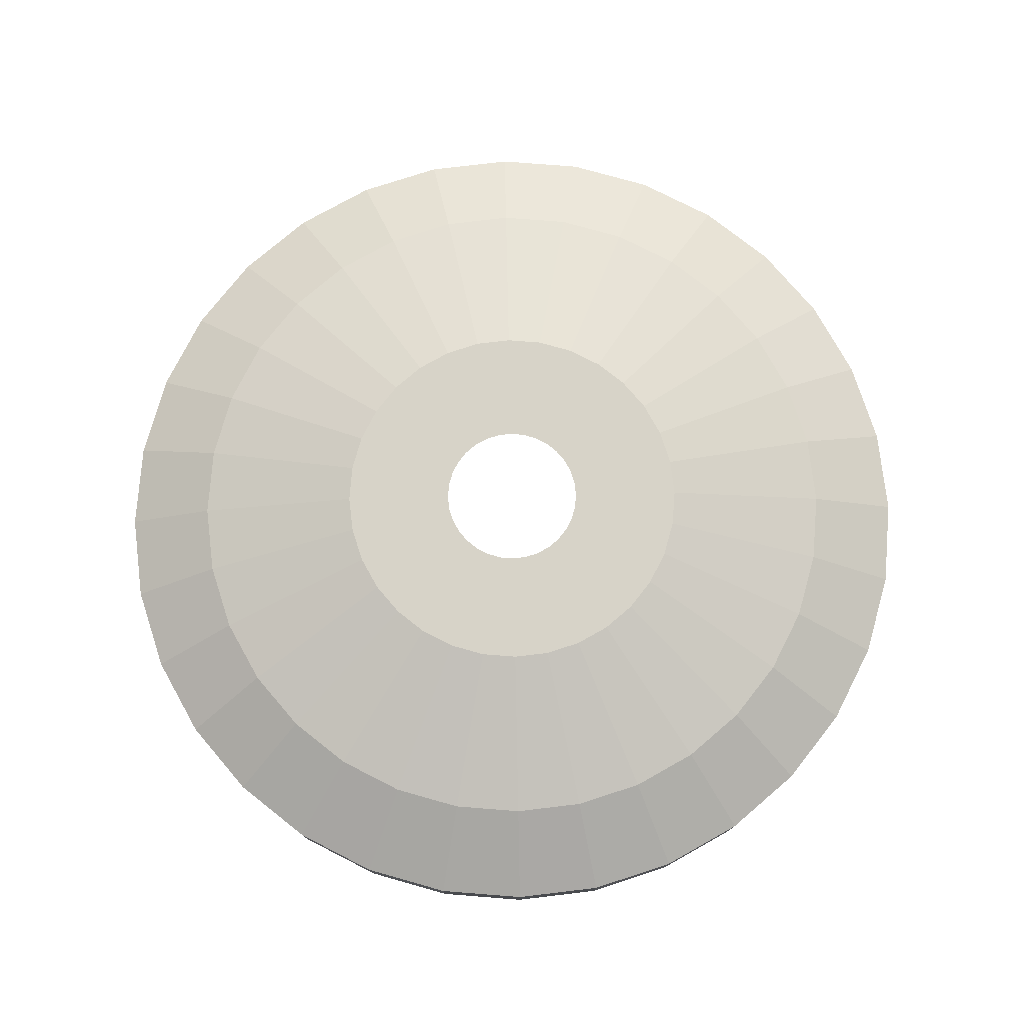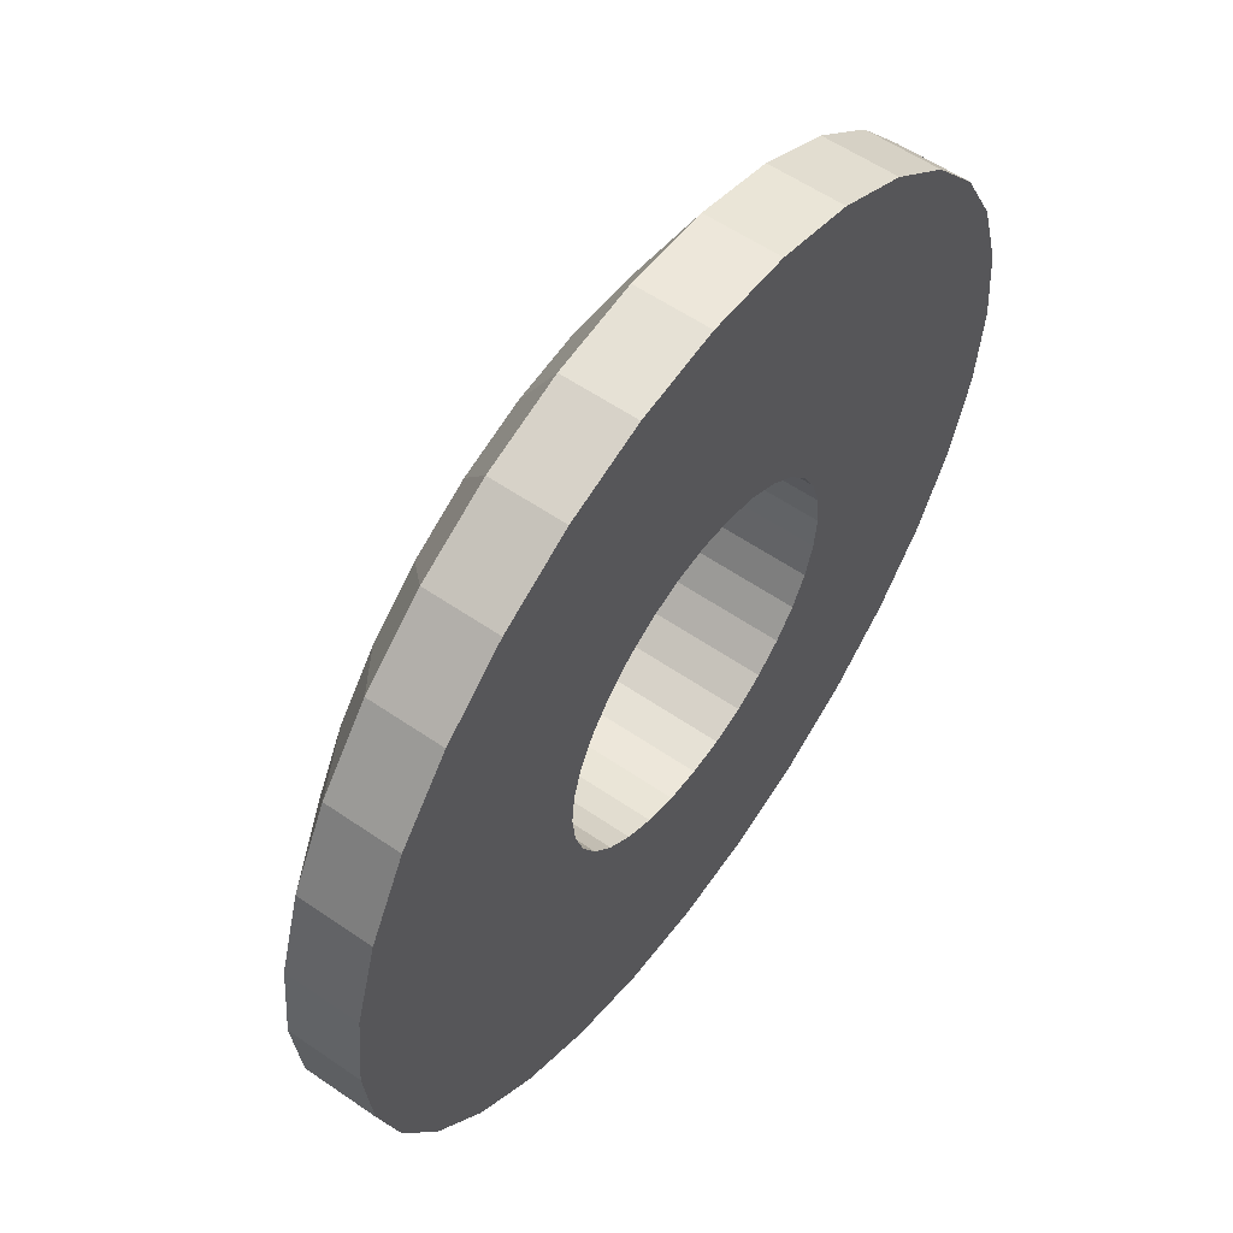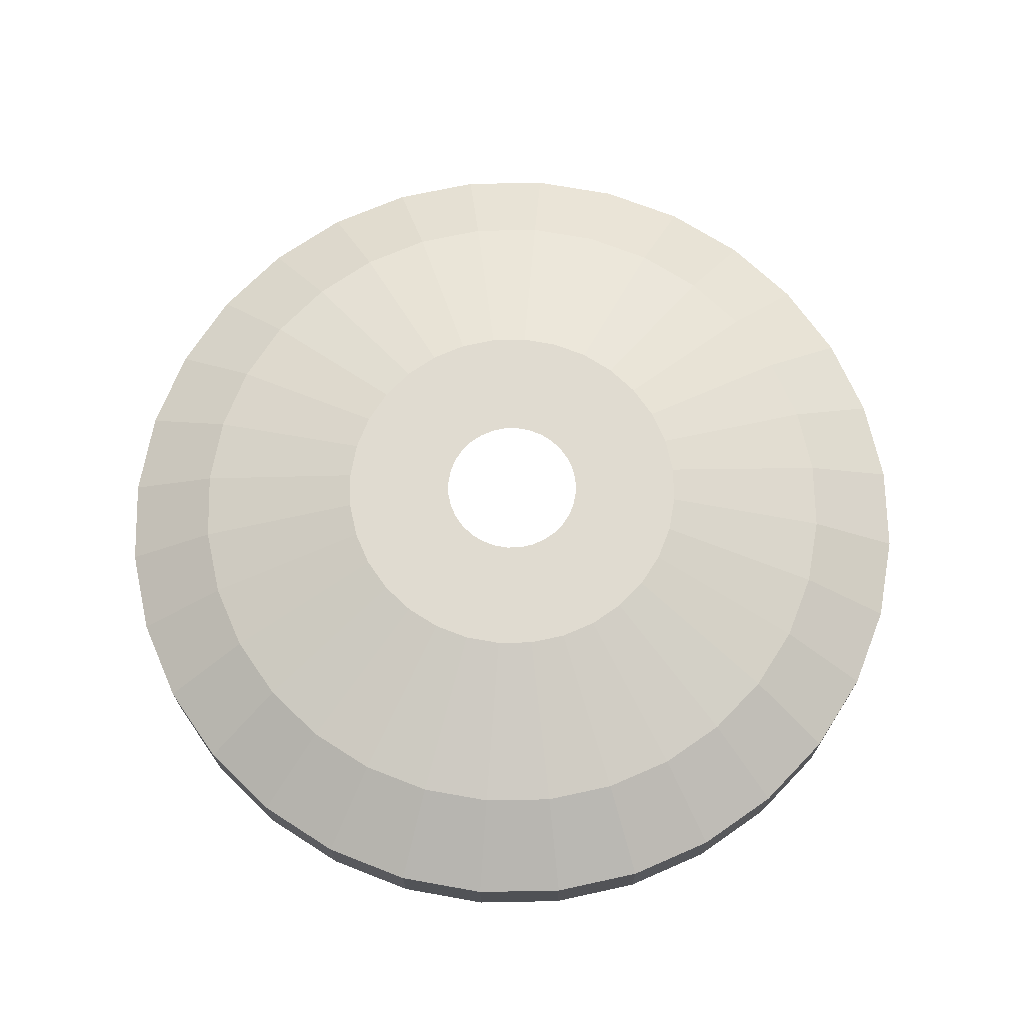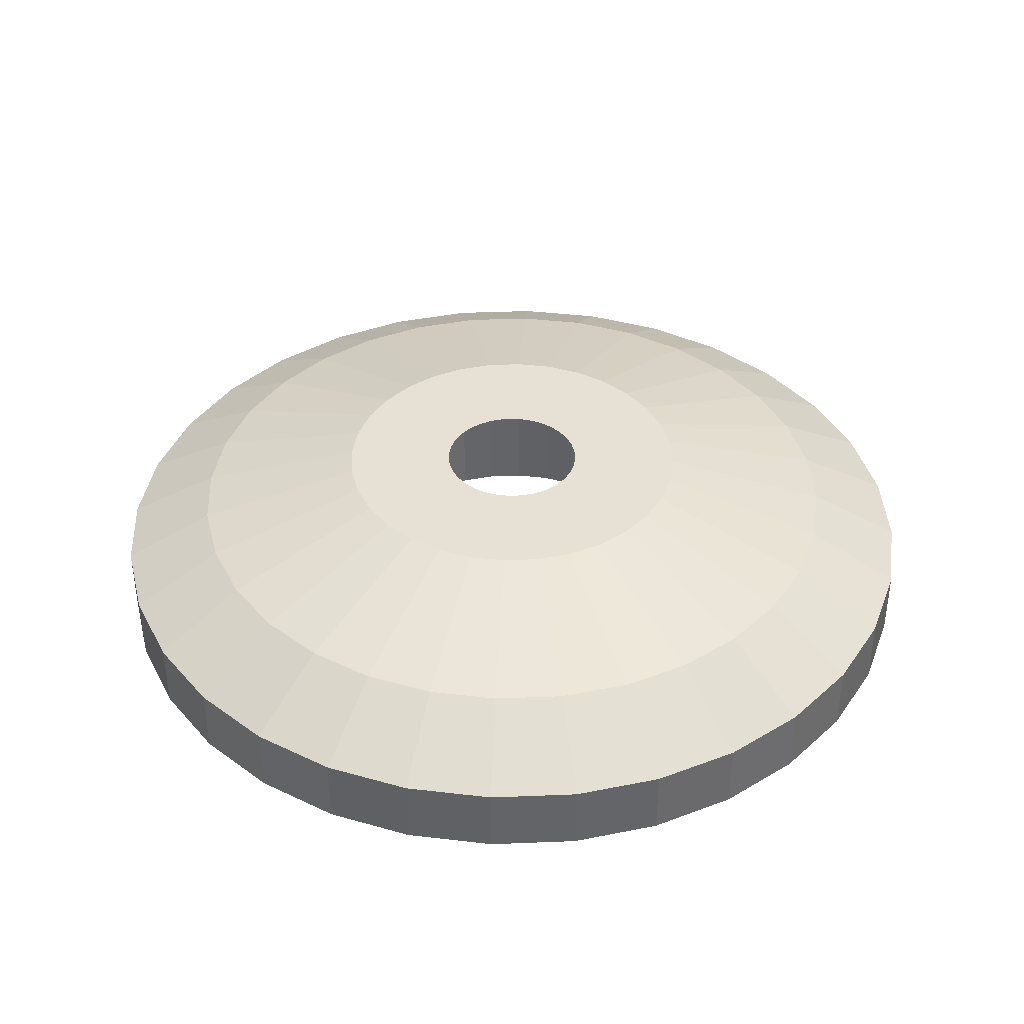
<metadata>
{"format":"obj","ext":"obj","renderer":"f3d","projection":"perspective","resolution":1024,"background":"white","views":[{"elev":77.0,"azim":100.1,"up":"+Y"},{"elev":57.8,"azim":-54.5,"up":"+Z"},{"elev":70.0,"azim":83.3,"up":"+Y"},{"elev":39.0,"azim":81.5,"up":"+Y"}]}
</metadata>
<code>
o Circle.001
v 0 0 -0.12
v -0.02341 0 -0.1177
v -0.04592 0 -0.1109
v -0.06667 0 -0.09978
v -0.08485 0 -0.08485
v -0.09978 0 -0.06667
v -0.1109 0 -0.04592
v -0.1177 0 -0.02341
v -0.12 0 0
v -0.1177 0 0.02341
v -0.1109 0 0.04592
v -0.09978 0 0.06667
v -0.08485 0 0.08485
v -0.06667 0 0.09978
v -0.04592 0 0.1109
v -0.02341 0 0.1177
v 0 0 0.12
v 0.02341 0 0.1177
v 0.04592 0 0.1109
v 0.06667 0 0.09978
v 0.08485 0 0.08485
v 0.09978 0 0.06667
v 0.1109 0 0.04592
v 0.1177 0 0.02341
v 0.12 0 -0
v 0.1177 0 -0.02341
v 0.1109 0 -0.04592
v 0.09978 0 -0.06667
v 0.08485 0 -0.08485
v 0.06667 0 -0.09978
v 0.04592 0 -0.1109
v 0.02341 0 -0.1177
v -0 0 -0.04724
v -0.009217 0 -0.04634
v -0.01808 0 -0.04365
v -0.02625 0 -0.03928
v -0.0334 0 -0.0334
v -0.03928 0 -0.02625
v -0.04365 0 -0.01808
v -0.04634 0 -0.009217
v -0.04724 0 0
v -0.04634 0 0.009217
v -0.04365 0 0.01808
v -0.03928 0 0.02625
v -0.0334 0 0.0334
v -0.02625 0 0.03928
v -0.01808 0 0.04365
v -0.009217 0 0.04634
v 0 0 0.04724
v 0.009217 0 0.04634
v 0.01808 0 0.04365
v 0.02625 0 0.03928
v 0.0334 0 0.0334
v 0.03928 0 0.02625
v 0.04365 0 0.01808
v 0.04634 0 0.009217
v 0.04724 0 0
v 0.04634 0 -0.009217
v 0.04365 0 -0.01808
v 0.03928 0 -0.02625
v 0.0334 0 -0.0334
v 0.02625 0 -0.03928
v 0.01808 0 -0.04365
v 0.009217 0 -0.04634
v -0 0 -0.04724
v -0.009217 0 -0.04634
v -0.01808 0 -0.04365
v -0.02625 0 -0.03928
v -0.0334 0 -0.0334
v -0.03928 0 -0.02625
v -0.04365 0 -0.01808
v -0.04634 0 -0.009217
v -0.04724 0 0
v -0.04634 0 0.009217
v -0.04365 0 0.01808
v -0.03928 0 0.02625
v -0.0334 0 0.0334
v -0.02625 0 0.03928
v -0.01808 0 0.04365
v -0.009217 0 0.04634
v 0 0 0.04724
v 0.009217 0 0.04634
v 0.01808 0 0.04365
v 0.02625 0 0.03928
v 0.0334 0 0.0334
v 0.03928 0 0.02625
v 0.04365 0 0.01808
v 0.04634 0 0.009217
v 0.04724 0 0
v 0.04634 0 -0.009217
v 0.04365 0 -0.01808
v 0.03928 0 -0.02625
v 0.0334 0 -0.0334
v 0.02625 0 -0.03928
v 0.01808 0 -0.04365
v 0.009217 0 -0.04634
v 0 0.01887 -0.12
v -0.02341 0.01887 -0.1177
v -0.04592 0.01887 -0.1109
v -0.06667 0.01887 -0.09978
v -0.08485 0.01887 -0.08485
v -0.09978 0.01887 -0.06667
v -0.1109 0.01887 -0.04592
v -0.1177 0.01887 -0.02341
v -0.12 0.01887 0
v -0.1177 0.01887 0.02341
v -0.1109 0.01887 0.04592
v -0.09978 0.01887 0.06667
v -0.08485 0.01887 0.08485
v -0.06667 0.01887 0.09978
v -0.04592 0.01887 0.1109
v -0.02341 0.01887 0.1177
v 0 0.01887 0.12
v 0.02341 0.01887 0.1177
v 0.04592 0.01887 0.1109
v 0.06667 0.01887 0.09978
v 0.08485 0.01887 0.08485
v 0.09978 0.01887 0.06667
v 0.1109 0.01887 0.04592
v 0.1177 0.01887 0.02341
v 0.12 0.01887 -0
v 0.1177 0.01887 -0.02341
v 0.1109 0.01887 -0.04592
v 0.09978 0.01887 -0.06667
v 0.08485 0.01887 -0.08485
v 0.06667 0.01887 -0.09978
v 0.04592 0.01887 -0.1109
v 0.02341 0.01887 -0.1177
v 0.009727 0.04438 -0.0489
v 0.01908 0.04438 -0.04606
v 0.0277 0.04438 -0.04146
v 0.03526 0.04438 -0.03526
v 0.04146 0.04438 -0.0277
v 0.04606 0.04438 -0.01908
v 0.0489 0.04438 -0.009727
v 0.04986 0.04438 0
v 0.0489 0.04438 0.009727
v 0.04606 0.04438 0.01908
v 0.04146 0.04438 0.0277
v 0.03526 0.04438 0.03526
v 0.0277 0.04438 0.04146
v 0.01908 0.04438 0.04606
v 0.009727 0.04438 0.0489
v 0 0.04438 0.04986
v -0.009727 0.04438 0.0489
v -0.01908 0.04438 0.04606
v -0.0277 0.04438 0.04146
v -0.03526 0.04438 0.03526
v -0.04146 0.04438 0.0277
v -0.04606 0.04438 0.01908
v -0.0489 0.04438 0.009727
v -0.04986 0.04438 0
v -0.0489 0.04438 -0.009727
v -0.04606 0.04438 -0.01908
v -0.04146 0.04438 -0.0277
v -0.03526 0.04438 -0.03526
v -0.0277 0.04438 -0.04146
v -0.01908 0.04438 -0.04606
v -0.009727 0.04438 -0.0489
v -0 0.04438 -0.04986
v -0 0.01887 -0.04724
v -0.009217 0.01887 -0.04634
v -0.01808 0.01887 -0.04365
v -0.02625 0.01887 -0.03928
v -0.0334 0.01887 -0.0334
v -0.03928 0.01887 -0.02625
v -0.04365 0.01887 -0.01808
v -0.04634 0.01887 -0.009217
v -0.04724 0.01887 0
v -0.04634 0.01887 0.009217
v -0.04365 0.01887 0.01808
v -0.03928 0.01887 0.02625
v -0.0334 0.01887 0.0334
v -0.02625 0.01887 0.03928
v -0.01808 0.01887 0.04365
v -0.009217 0.01887 0.04634
v 0 0.01887 0.04724
v 0.009217 0.01887 0.04634
v 0.01808 0.01887 0.04365
v 0.02625 0.01887 0.03928
v 0.0334 0.01887 0.0334
v 0.03928 0.01887 0.02625
v 0.04365 0.01887 0.01808
v 0.04634 0.01887 0.009217
v 0.04724 0.01887 0
v 0.04634 0.01887 -0.009217
v 0.04365 0.01887 -0.01808
v 0.03928 0.01887 -0.02625
v 0.0334 0.01887 -0.0334
v 0.02625 0.01887 -0.03928
v 0.01808 0.01887 -0.04365
v 0.009217 0.01887 -0.04634
v -0 0.03224 -0.09508
v -0.01855 0.03224 -0.09325
v -0.03639 0.03224 -0.08784
v -0.05282 0.03224 -0.07906
v -0.06723 0.03224 -0.06723
v -0.07906 0.03224 -0.05282
v -0.08784 0.03224 -0.03639
v -0.09325 0.03224 -0.01855
v -0.09508 0.03224 0
v -0.09325 0.03224 0.01855
v -0.08784 0.03224 0.03639
v -0.07906 0.03224 0.05282
v -0.06723 0.03224 0.06723
v -0.05282 0.03224 0.07906
v -0.03639 0.03224 0.08784
v -0.01855 0.03224 0.09325
v 0 0.03224 0.09508
v 0.01855 0.03224 0.09325
v 0.03639 0.03224 0.08784
v 0.05282 0.03224 0.07906
v 0.06723 0.03224 0.06723
v 0.07906 0.03224 0.05282
v 0.08784 0.03224 0.03639
v 0.09325 0.03224 0.01855
v 0.09508 0.03224 -0
v 0.09325 0.03224 -0.01855
v 0.08784 0.03224 -0.03639
v 0.07906 0.03224 -0.05282
v 0.06723 0.03224 -0.06723
v 0.05282 0.03224 -0.07906
v 0.03639 0.03224 -0.08784
v 0.01855 0.03224 -0.09325
v -0 0.03224 -0.04724
v -0.009217 0.03224 -0.04634
v -0.01808 0.03224 -0.04365
v -0.02625 0.03224 -0.03928
v -0.0334 0.03224 -0.0334
v -0.03928 0.03224 -0.02625
v -0.04365 0.03224 -0.01808
v -0.04634 0.03224 -0.009217
v -0.04724 0.03224 0
v -0.04634 0.03224 0.009217
v -0.04365 0.03224 0.01808
v -0.03928 0.03224 0.02625
v -0.0334 0.03224 0.0334
v -0.02625 0.03224 0.03928
v -0.01808 0.03224 0.04365
v -0.009217 0.03224 0.04634
v 0 0.03224 0.04724
v 0.009217 0.03224 0.04634
v 0.01808 0.03224 0.04365
v 0.02625 0.03224 0.03928
v 0.0334 0.03224 0.0334
v 0.03928 0.03224 0.02625
v 0.04365 0.03224 0.01808
v 0.04634 0.03224 0.009217
v 0.04724 0.03224 0
v 0.04634 0.03224 -0.009217
v 0.04365 0.03224 -0.01808
v 0.03928 0.03224 -0.02625
v 0.0334 0.03224 -0.0334
v 0.02625 0.03224 -0.03928
v 0.01808 0.03224 -0.04365
v 0.009217 0.03224 -0.04634
v -0 0.04438 -0.01963
v -0.003829 0.04438 -0.01925
v -0.007512 0.04438 -0.01813
v -0.0109 0.04438 -0.01632
v -0.01388 0.04438 -0.01388
v -0.01632 0.04438 -0.0109
v -0.01813 0.04438 -0.007512
v -0.01925 0.04438 -0.003829
v -0.01963 0.04438 0
v -0.01925 0.04438 0.003829
v -0.01813 0.04438 0.007512
v -0.01632 0.04438 0.0109
v -0.01388 0.04438 0.01388
v -0.0109 0.04438 0.01632
v -0.007512 0.04438 0.01813
v -0.003829 0.04438 0.01925
v -0 0.04438 0.01963
v 0.003829 0.04438 0.01925
v 0.007512 0.04438 0.01813
v 0.0109 0.04438 0.01632
v 0.01388 0.04438 0.01388
v 0.01632 0.04438 0.0109
v 0.01813 0.04438 0.007512
v 0.01925 0.04438 0.003829
v 0.01963 0.04438 0
v 0.01925 0.04438 -0.003829
v 0.01813 0.04438 -0.007512
v 0.01632 0.04438 -0.0109
v 0.01388 0.04438 -0.01388
v 0.0109 0.04438 -0.01632
v 0.007512 0.04438 -0.01813
v 0.003829 0.04438 -0.01925
v -0 0.04438 -0.01963
v -0.003829 0.04438 -0.01925
v -0.007512 0.04438 -0.01813
v -0.0109 0.04438 -0.01632
v -0.01388 0.04438 -0.01388
v -0.01632 0.04438 -0.0109
v -0.01813 0.04438 -0.007512
v -0.01925 0.04438 -0.003829
v -0.01963 0.04438 0
v -0.01925 0.04438 0.003829
v -0.01813 0.04438 0.007512
v -0.01632 0.04438 0.0109
v -0.01388 0.04438 0.01388
v -0.0109 0.04438 0.01632
v -0.007512 0.04438 0.01813
v -0.003829 0.04438 0.01925
v -0 0.04438 0.01963
v 0.003829 0.04438 0.01925
v 0.007512 0.04438 0.01813
v 0.0109 0.04438 0.01632
v 0.01388 0.04438 0.01388
v 0.01632 0.04438 0.0109
v 0.01813 0.04438 0.007512
v 0.01925 0.04438 0.003829
v 0.01963 0.04438 0
v 0.01925 0.04438 -0.003829
v 0.01813 0.04438 -0.007512
v 0.01632 0.04438 -0.0109
v 0.01388 0.04438 -0.01388
v 0.0109 0.04438 -0.01632
v 0.007512 0.04438 -0.01813
v 0.003829 0.04438 -0.01925
f 29 28 60 61
f 16 15 47 48
f 3 2 34 35
f 30 29 61 62
f 17 16 48 49
f 4 3 35 36
f 31 30 62 63
f 18 17 49 50
f 5 4 36 37
f 32 31 63 64
f 19 18 50 51
f 6 5 37 38
f 1 32 64 33
f 20 19 51 52
f 7 6 38 39
f 21 20 52 53
f 8 7 39 40
f 22 21 53 54
f 9 8 40 41
f 23 22 54 55
f 10 9 41 42
f 24 23 55 56
f 11 10 42 43
f 25 24 56 57
f 12 11 43 44
f 26 25 57 58
f 13 12 44 45
f 27 26 58 59
f 14 13 45 46
f 28 27 59 60
f 15 14 46 47
f 2 1 33 34
f 56 55 87 88
f 43 42 74 75
f 57 56 88 89
f 44 43 75 76
f 58 57 89 90
f 45 44 76 77
f 59 58 90 91
f 46 45 77 78
f 60 59 91 92
f 47 46 78 79
f 34 33 65 66
f 61 60 92 93
f 48 47 79 80
f 35 34 66 67
f 62 61 93 94
f 49 48 80 81
f 36 35 67 68
f 63 62 94 95
f 50 49 81 82
f 37 36 68 69
f 64 63 95 96
f 51 50 82 83
f 38 37 69 70
f 33 64 96 65
f 52 51 83 84
f 39 38 70 71
f 53 52 84 85
f 40 39 71 72
f 54 53 85 86
f 41 40 72 73
f 55 54 86 87
f 42 41 73 74
f 171 235 236 172
f 99 195 194 98
f 125 221 220 124
f 170 234 235 171
f 98 194 193 97
f 124 220 219 123
f 169 233 234 170
f 123 219 218 122
f 168 232 233 169
f 122 218 217 121
f 167 231 232 168
f 121 217 216 120
f 166 230 231 167
f 192 256 225 161
f 120 216 215 119
f 165 229 230 166
f 191 255 256 192
f 119 215 214 118
f 164 228 229 165
f 190 254 255 191
f 118 214 213 117
f 163 227 228 164
f 189 253 254 190
f 117 213 212 116
f 162 226 227 163
f 188 252 253 189
f 116 212 211 115
f 161 225 226 162
f 187 251 252 188
f 115 211 210 114
f 186 250 251 187
f 114 210 209 113
f 185 249 250 186
f 113 209 208 112
f 184 248 249 185
f 112 208 207 111
f 183 247 248 184
f 111 207 206 110
f 182 246 247 183
f 110 206 205 109
f 181 245 246 182
f 109 205 204 108
f 180 244 245 181
f 108 204 203 107
f 179 243 244 180
f 107 203 202 106
f 178 242 243 179
f 106 202 201 105
f 177 241 242 178
f 105 201 200 104
f 176 240 241 177
f 104 200 199 103
f 175 239 240 176
f 103 199 198 102
f 97 193 224 128
f 174 238 239 175
f 102 198 197 101
f 128 224 223 127
f 173 237 238 174
f 101 197 196 100
f 127 223 222 126
f 172 236 237 173
f 100 196 195 99
f 126 222 221 125
f 78 174 175 79
f 1 97 128 32
f 7 103 102 6
f 79 175 176 80
f 8 104 103 7
f 80 176 177 81
f 9 105 104 8
f 81 177 178 82
f 10 106 105 9
f 82 178 179 83
f 11 107 106 10
f 83 179 180 84
f 12 108 107 11
f 84 180 181 85
f 13 109 108 12
f 85 181 182 86
f 14 110 109 13
f 86 182 183 87
f 15 111 110 14
f 87 183 184 88
f 16 112 111 15
f 88 184 185 89
f 17 113 112 16
f 89 185 186 90
f 18 114 113 17
f 90 186 187 91
f 19 115 114 18
f 91 187 188 92
f 65 161 162 66
f 20 116 115 19
f 92 188 189 93
f 66 162 163 67
f 21 117 116 20
f 93 189 190 94
f 67 163 164 68
f 22 118 117 21
f 94 190 191 95
f 68 164 165 69
f 23 119 118 22
f 95 191 192 96
f 69 165 166 70
f 24 120 119 23
f 96 192 161 65
f 70 166 167 71
f 25 121 120 24
f 71 167 168 72
f 26 122 121 25
f 72 168 169 73
f 27 123 122 26
f 73 169 170 74
f 28 124 123 27
f 2 98 97 1
f 74 170 171 75
f 29 125 124 28
f 3 99 98 2
f 75 171 172 76
f 30 126 125 29
f 4 100 99 3
f 76 172 173 77
f 31 127 126 30
f 5 101 100 4
f 77 173 174 78
f 32 128 127 31
f 6 102 101 5
f 207 146 147 206
f 246 310 311 247
f 206 147 148 205
f 245 309 310 246
f 205 148 149 204
f 244 308 309 245
f 204 149 150 203
f 243 307 308 244
f 203 150 151 202
f 242 306 307 243
f 202 151 152 201
f 241 305 306 242
f 201 152 153 200
f 240 304 305 241
f 200 153 154 199
f 239 303 304 240
f 199 154 155 198
f 193 160 129 224
f 238 302 303 239
f 198 155 156 197
f 224 129 130 223
f 237 301 302 238
f 197 156 157 196
f 223 130 131 222
f 236 300 301 237
f 196 157 158 195
f 222 131 132 221
f 235 299 300 236
f 195 158 159 194
f 221 132 133 220
f 234 298 299 235
f 194 159 160 193
f 220 133 134 219
f 233 297 298 234
f 219 134 135 218
f 232 296 297 233
f 218 135 136 217
f 231 295 296 232
f 217 136 137 216
f 230 294 295 231
f 256 320 289 225
f 216 137 138 215
f 229 293 294 230
f 255 319 320 256
f 215 138 139 214
f 228 292 293 229
f 254 318 319 255
f 214 139 140 213
f 227 291 292 228
f 253 317 318 254
f 213 140 141 212
f 226 290 291 227
f 252 316 317 253
f 212 141 142 211
f 225 289 290 226
f 251 315 316 252
f 211 142 143 210
f 250 314 315 251
f 210 143 144 209
f 249 313 314 250
f 209 144 145 208
f 248 312 313 249
f 208 145 146 207
f 247 311 312 248
f 132 285 284 133
f 145 272 271 146
f 158 259 258 159
f 131 286 285 132
f 144 273 272 145
f 157 260 259 158
f 130 287 286 131
f 143 274 273 144
f 156 261 260 157
f 129 288 287 130
f 142 275 274 143
f 155 262 261 156
f 160 257 288 129
f 141 276 275 142
f 154 263 262 155
f 140 277 276 141
f 153 264 263 154
f 139 278 277 140
f 152 265 264 153
f 138 279 278 139
f 151 266 265 152
f 137 280 279 138
f 150 267 266 151
f 136 281 280 137
f 149 268 267 150
f 135 282 281 136
f 148 269 268 149
f 134 283 282 135
f 147 270 269 148
f 133 284 283 134
f 146 271 270 147
f 159 258 257 160
f 280 312 311 279
f 267 299 298 266
f 281 313 312 280
f 268 300 299 267
f 282 314 313 281
f 269 301 300 268
f 283 315 314 282
f 270 302 301 269
f 284 316 315 283
f 271 303 302 270
f 258 290 289 257
f 285 317 316 284
f 272 304 303 271
f 259 291 290 258
f 286 318 317 285
f 273 305 304 272
f 260 292 291 259
f 287 319 318 286
f 274 306 305 273
f 261 293 292 260
f 288 320 319 287
f 275 307 306 274
f 262 294 293 261
f 257 289 320 288
f 276 308 307 275
f 263 295 294 262
f 277 309 308 276
f 264 296 295 263
f 278 310 309 277
f 265 297 296 264
f 279 311 310 278
f 266 298 297 265

</code>
